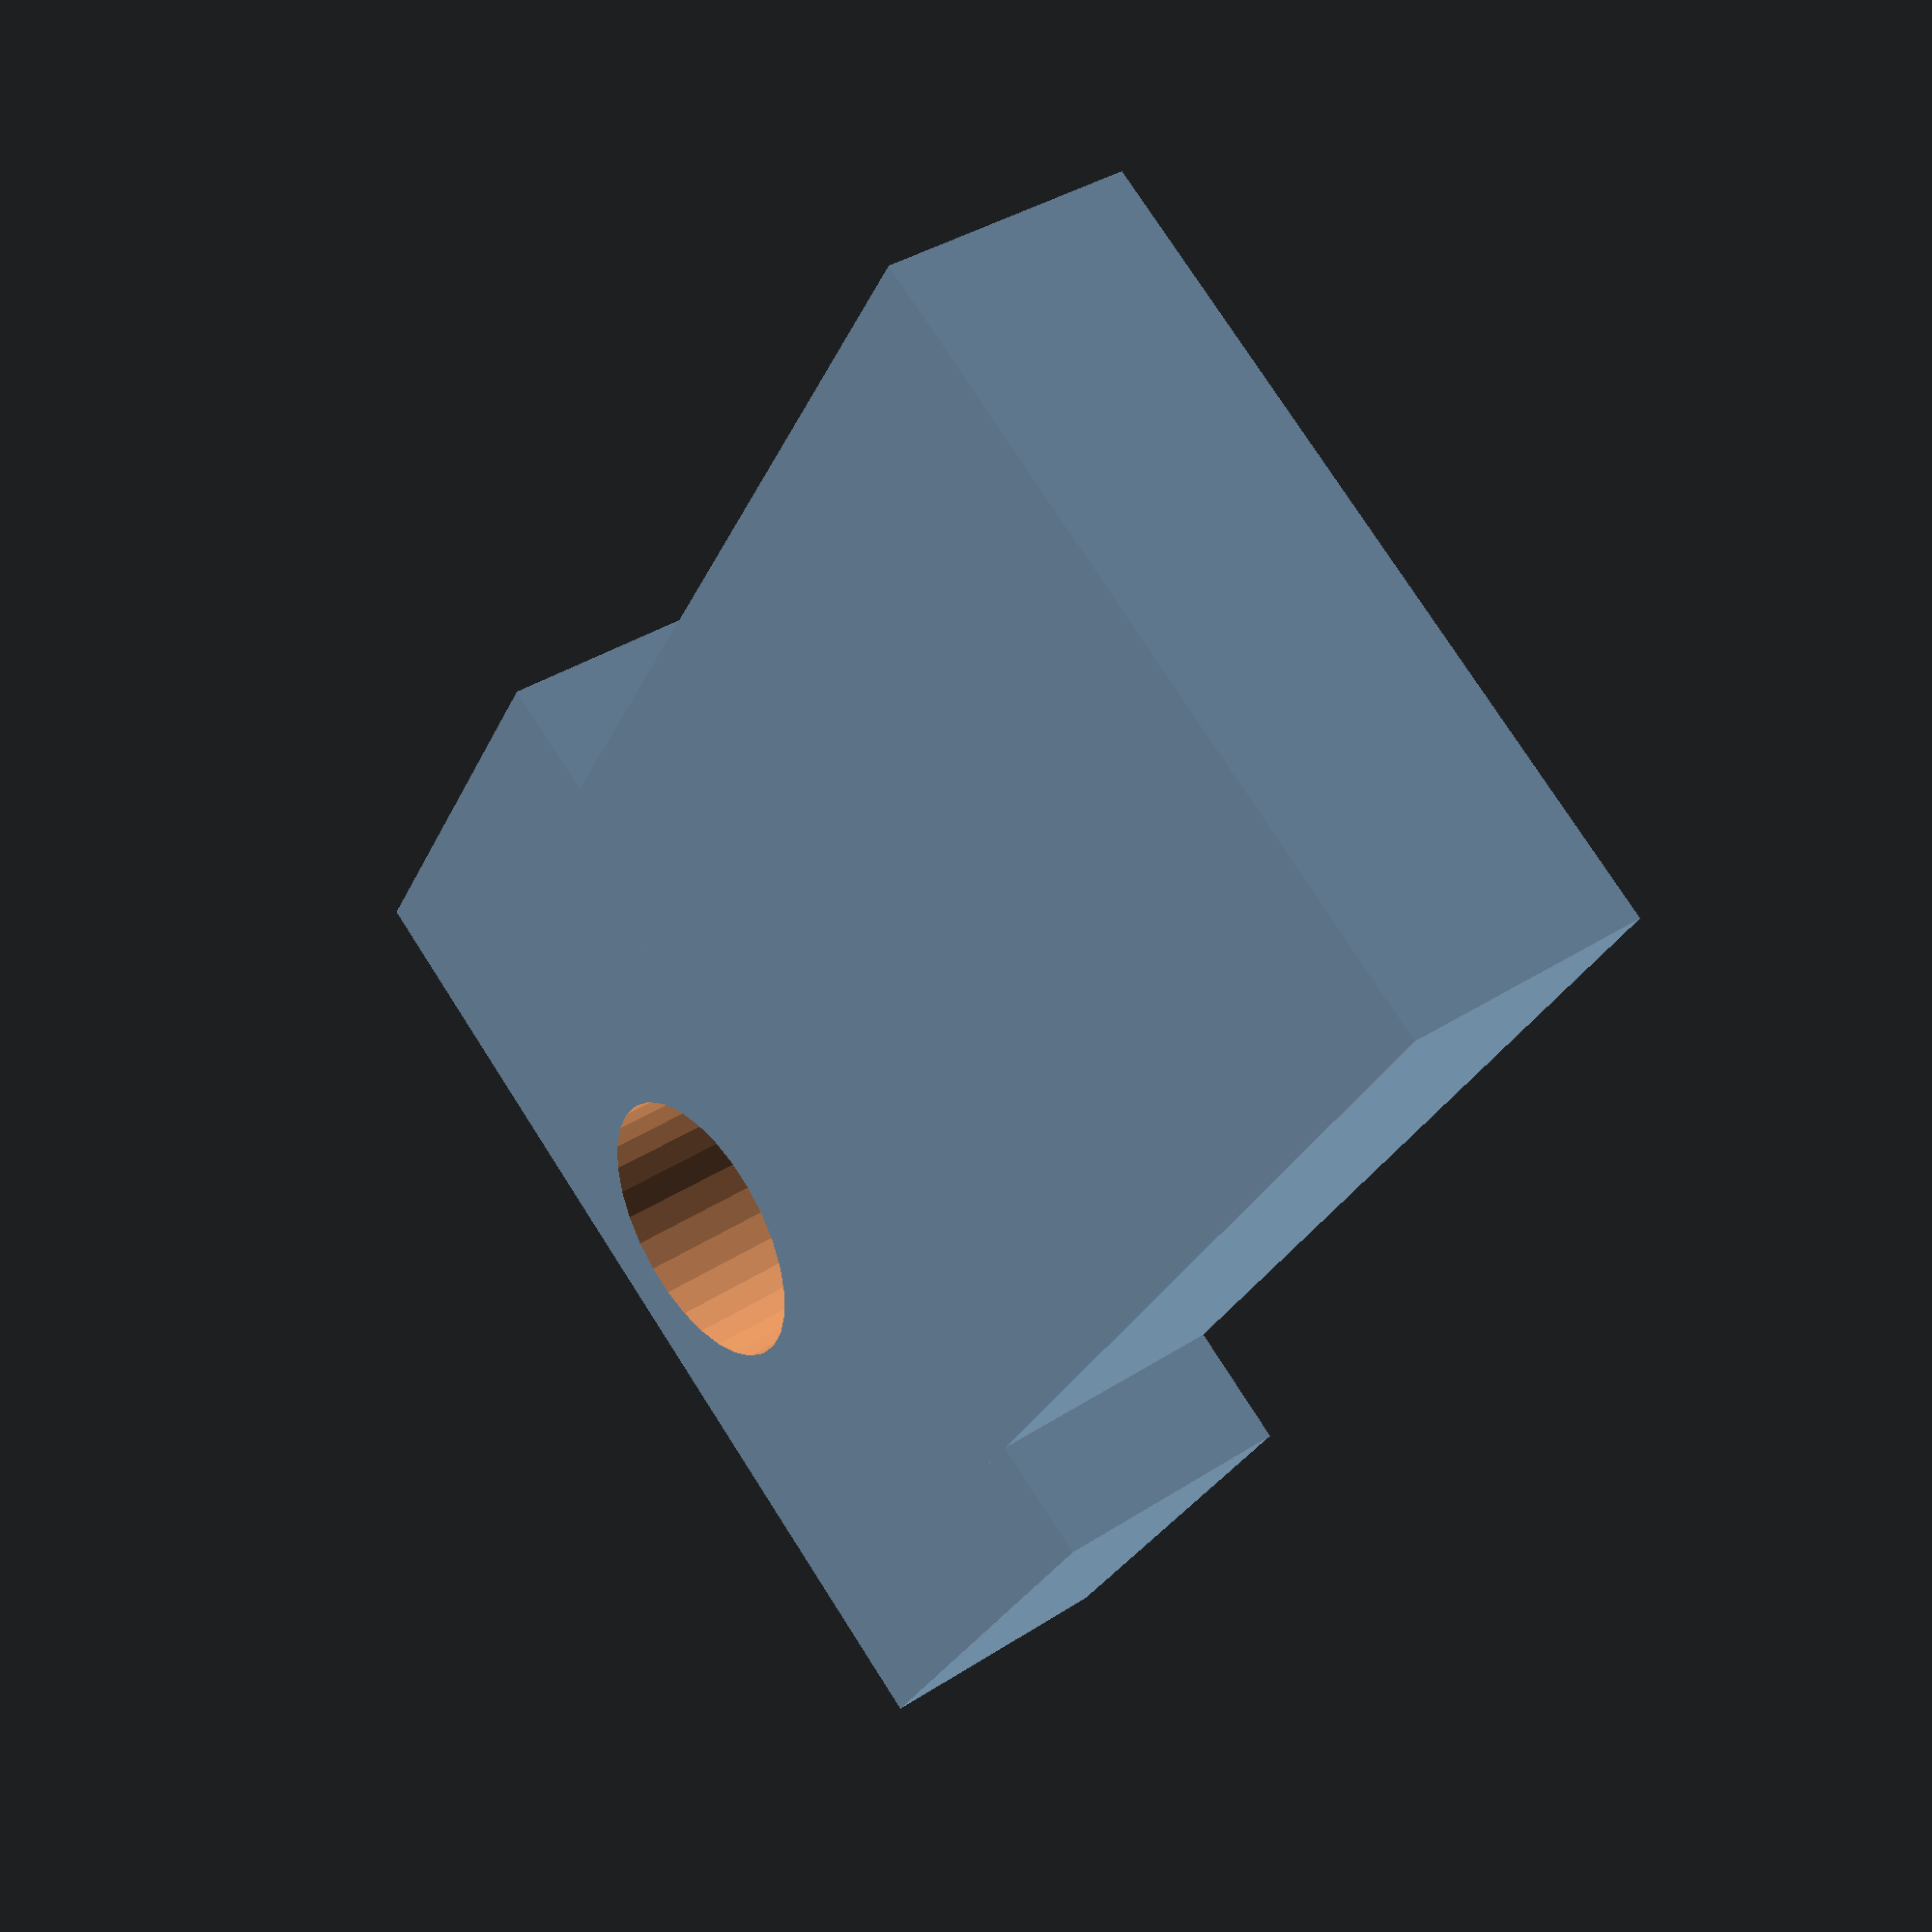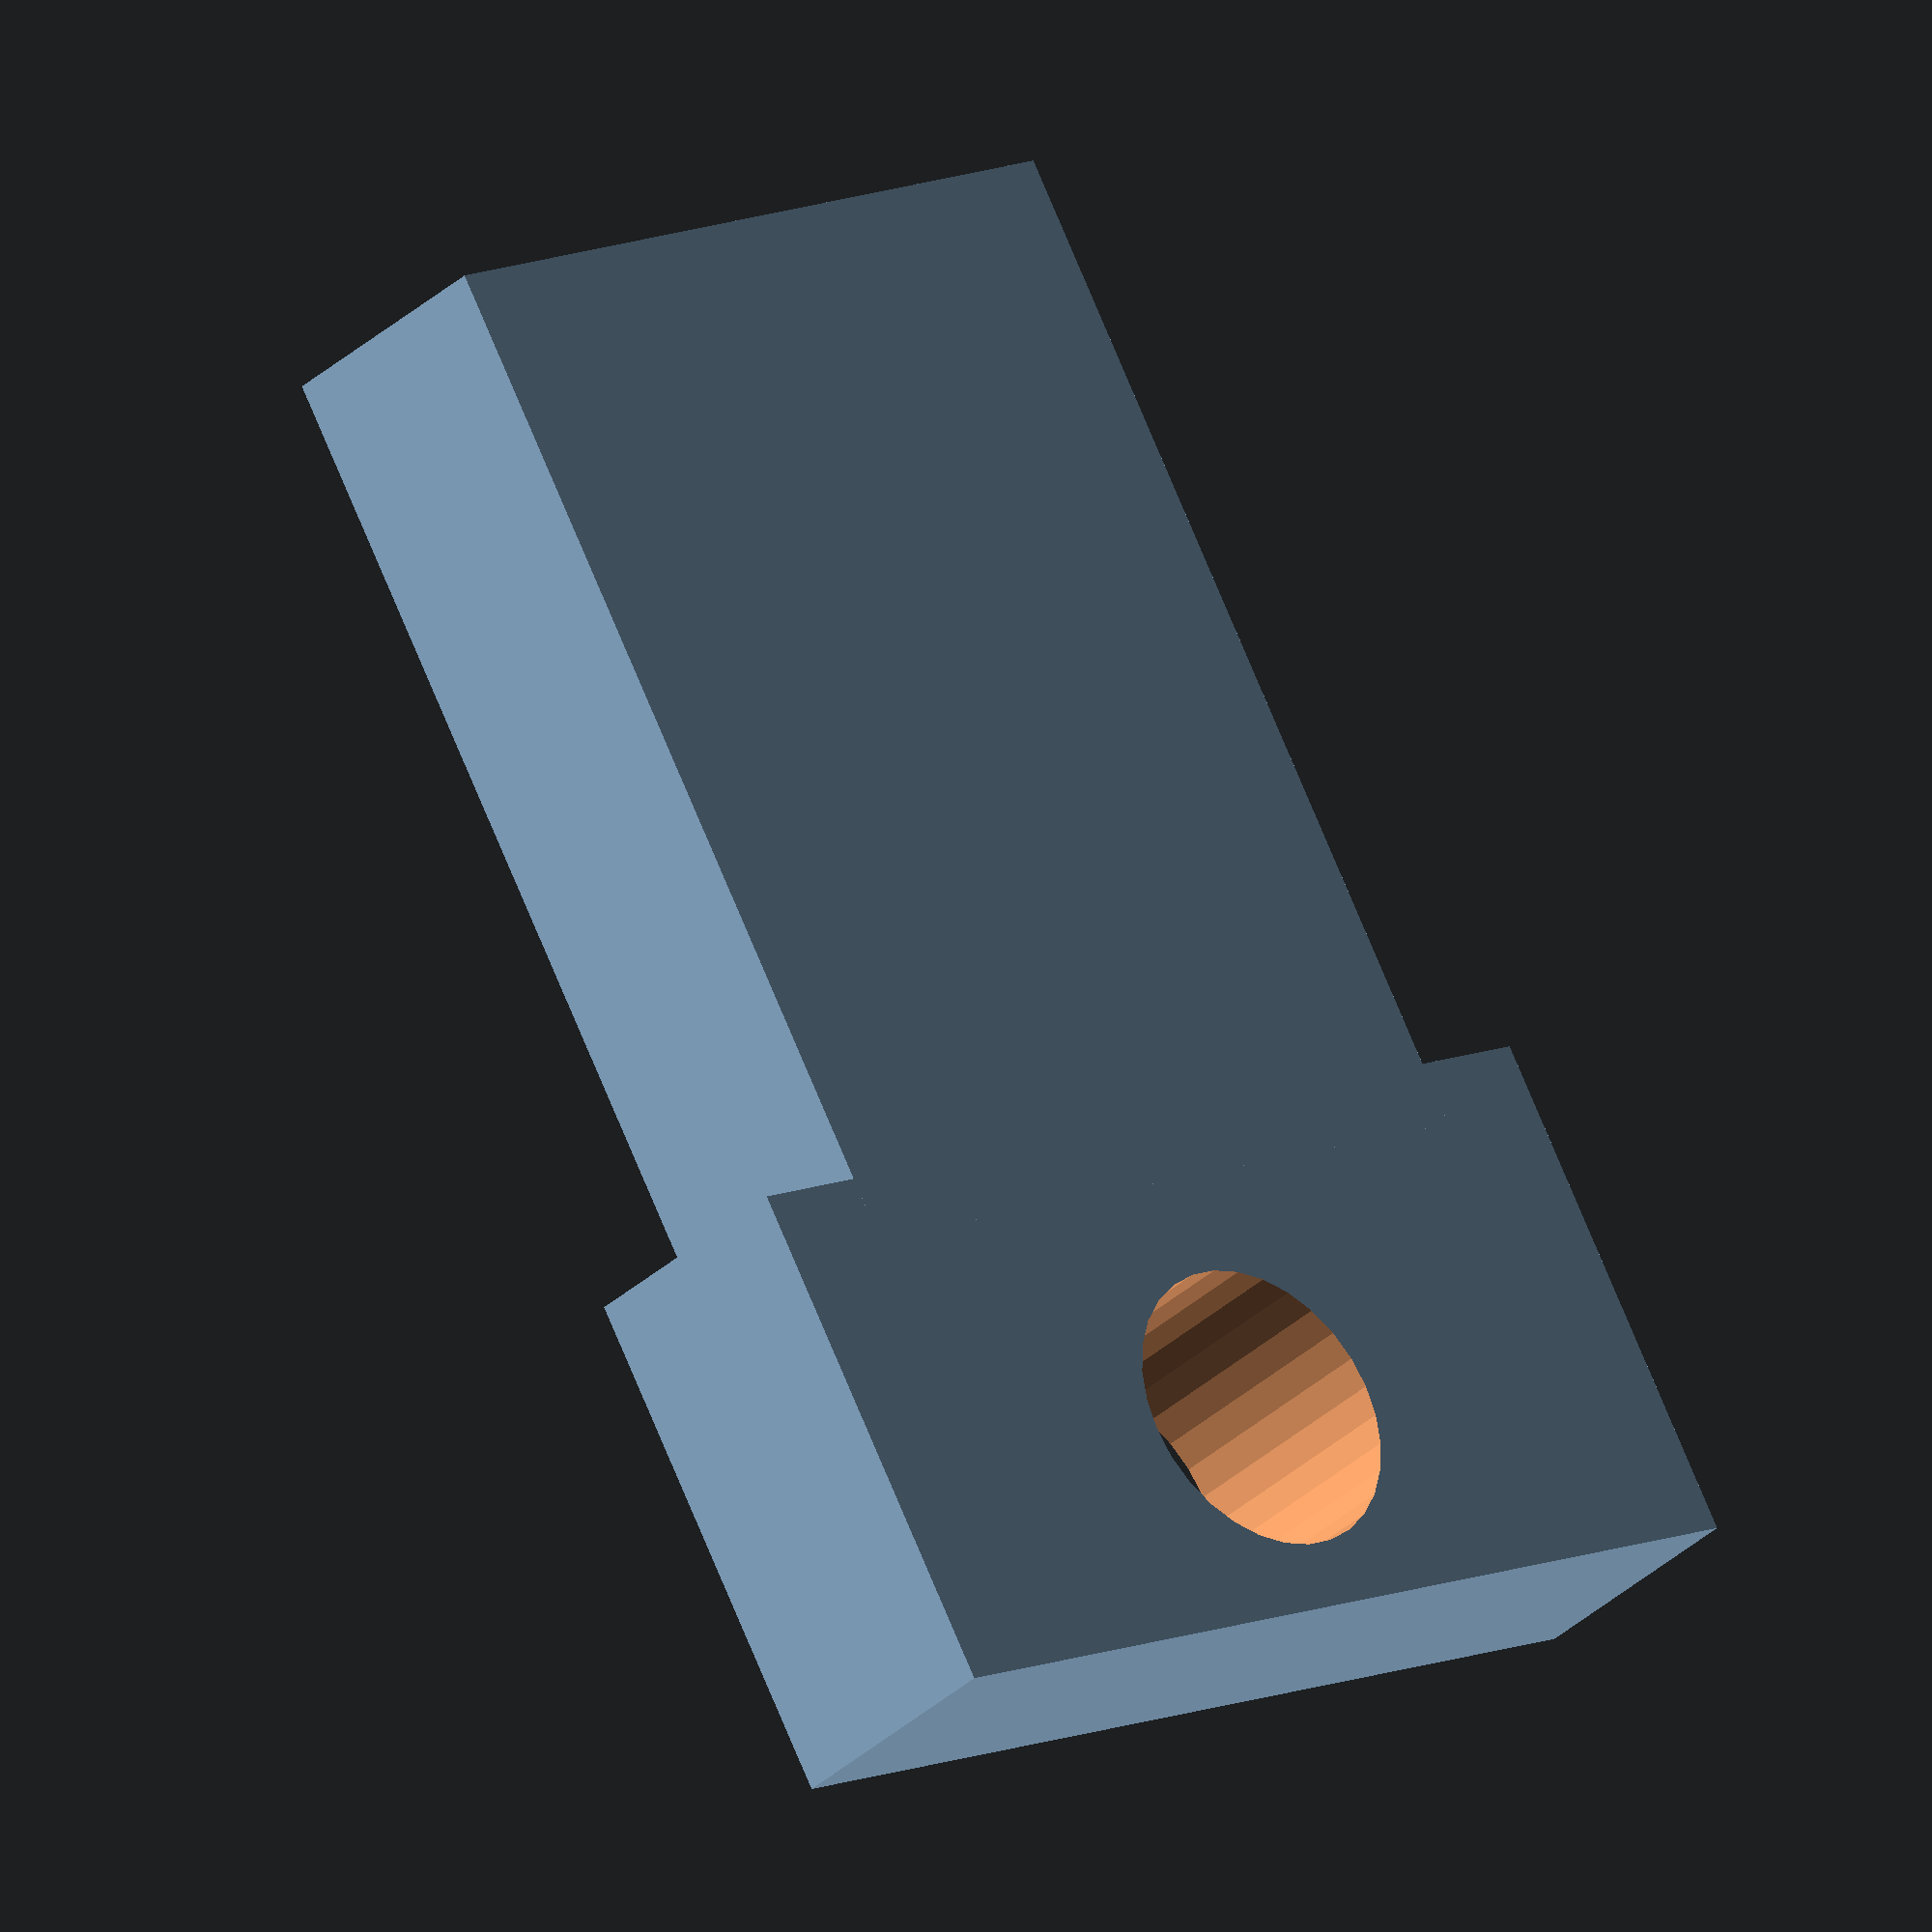
<openscad>
$fs = 0.5;
$tol = 1;

boltLength = 4;
boltOffset = 15.5;
motorCutoutRadius = 11;

module motorMount(width, wallThickness) {
  // Base plate
  difference() {
    translate([0, 0, wallThickness / 2])
      cube([width, width, wallThickness], center = true);

    // screw hole mounts
    translate([boltOffset, boltOffset, -1]){
      cylinder(r=boltLength/2, h=wallThickness+2);
    }
    translate([-boltOffset, boltOffset, -1]){
      cylinder(r=boltLength/2, h=wallThickness+2);
    }
    translate([-boltOffset, -boltOffset, -1]){
      cylinder(r=boltLength/2, h=wallThickness+2);
    }
    translate([boltOffset, -boltOffset, -1]){
      cylinder(r=boltLength/2, h=wallThickness+2);
    }

    // Center hole/shaft cutout
    translate([0, 0, -$tol]){
      cylinder(r = motorCutoutRadius + $tol, h = wallThickness + 2 * $tol);
    }
  }
}

hangerThickness = 8;
hangerInsertX = 32;
hangerInsertY = 16;
hangerCutoutRadius = 7 / 2;
hangerCutoutCenterOffsetX = 0;
hangerCutoutCenterOffsetY = 9.5 - hangerInsertY / 2;
hangerAttachmentX = 24.5;
hangerAttachmentY = 30;

module motorHanger() {
  // hanger insert
  translate([0, hangerInsertY / 2 + hangerAttachmentY, 0]) {
    difference() {
      translate([0, 0, hangerThickness / 2])
        cube([hangerInsertX, hangerInsertY, hangerThickness], center = true);
      translate([hangerCutoutCenterOffsetX, hangerCutoutCenterOffsetY, -$tol])
        cylinder(r = hangerCutoutRadius + $tol, h = hangerThickness + 2 * $tol);
    }
  }

  // hanger attachment
  translate([-hangerAttachmentX / 2, 0, 0])
    cube([hangerAttachmentX, hangerAttachmentY + 2 * $tol, hangerThickness]);
}

motorHanger();

</openscad>
<views>
elev=322.2 azim=211.8 roll=50.6 proj=p view=solid
elev=31.4 azim=209.2 roll=142.6 proj=o view=wireframe
</views>
